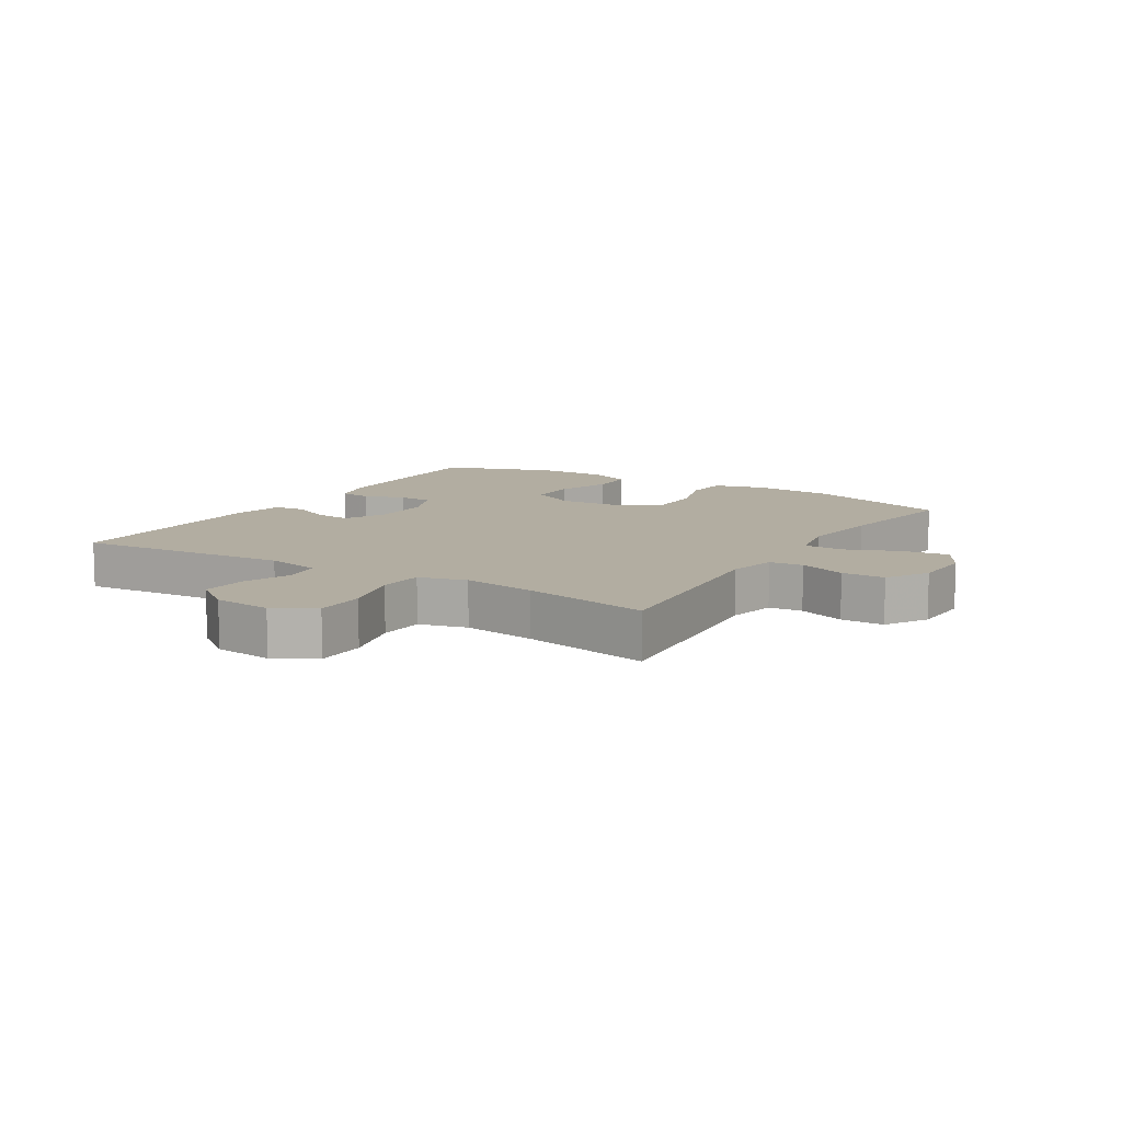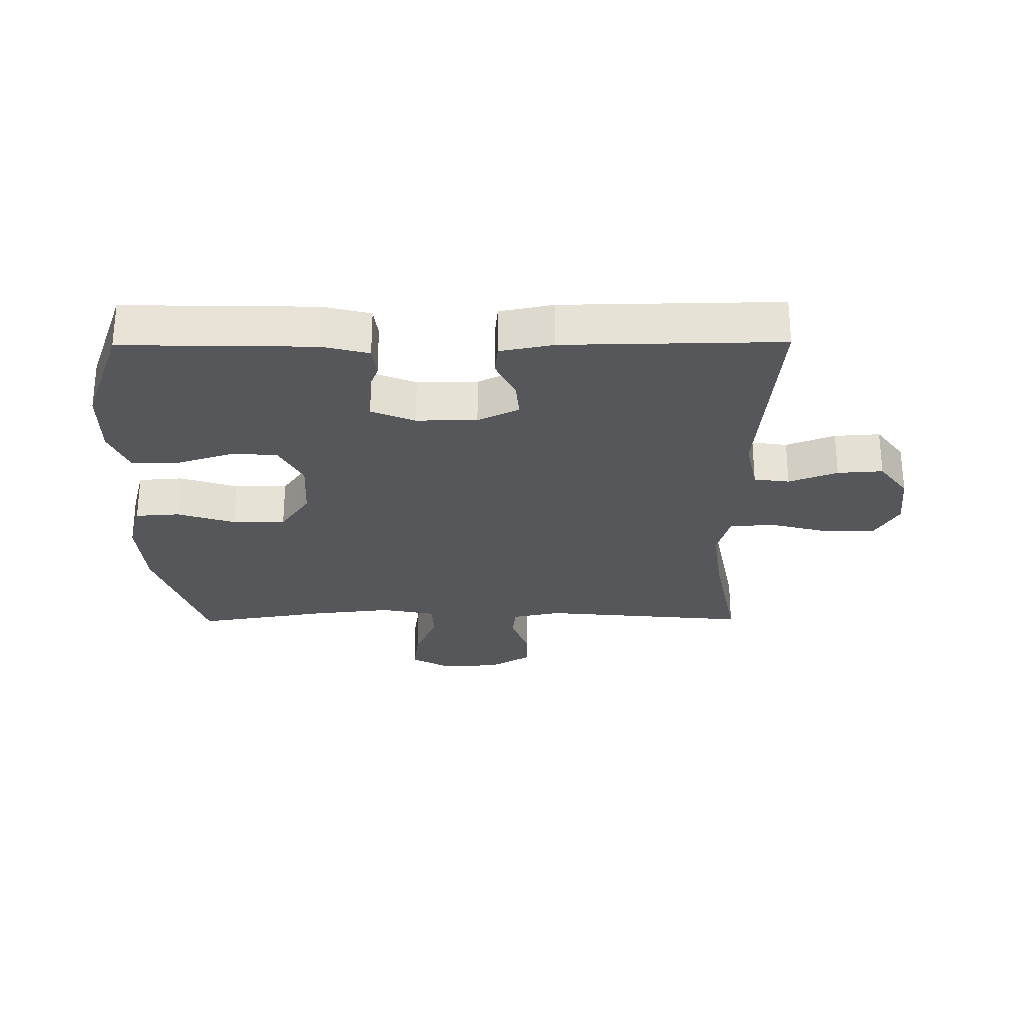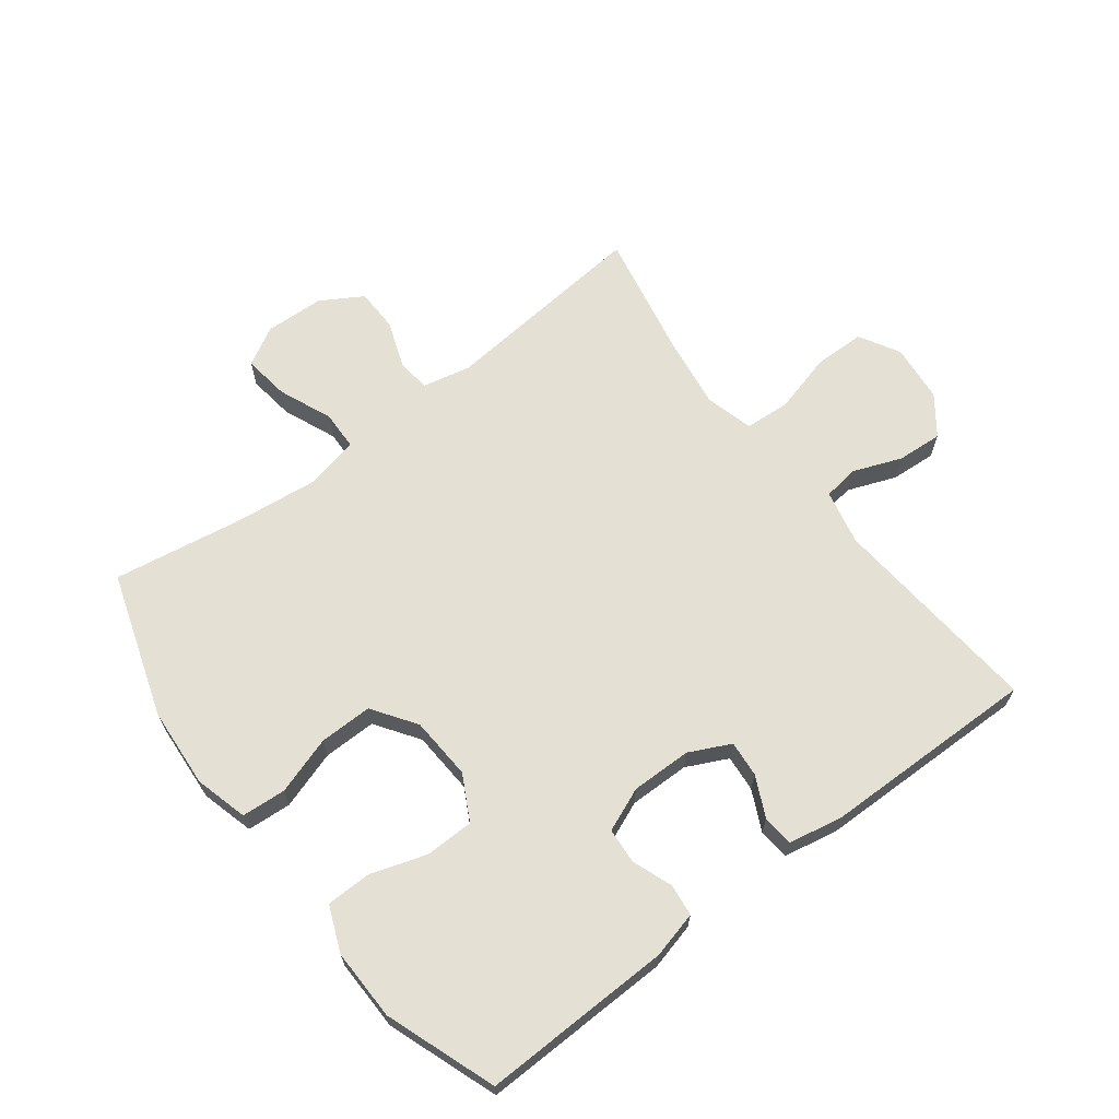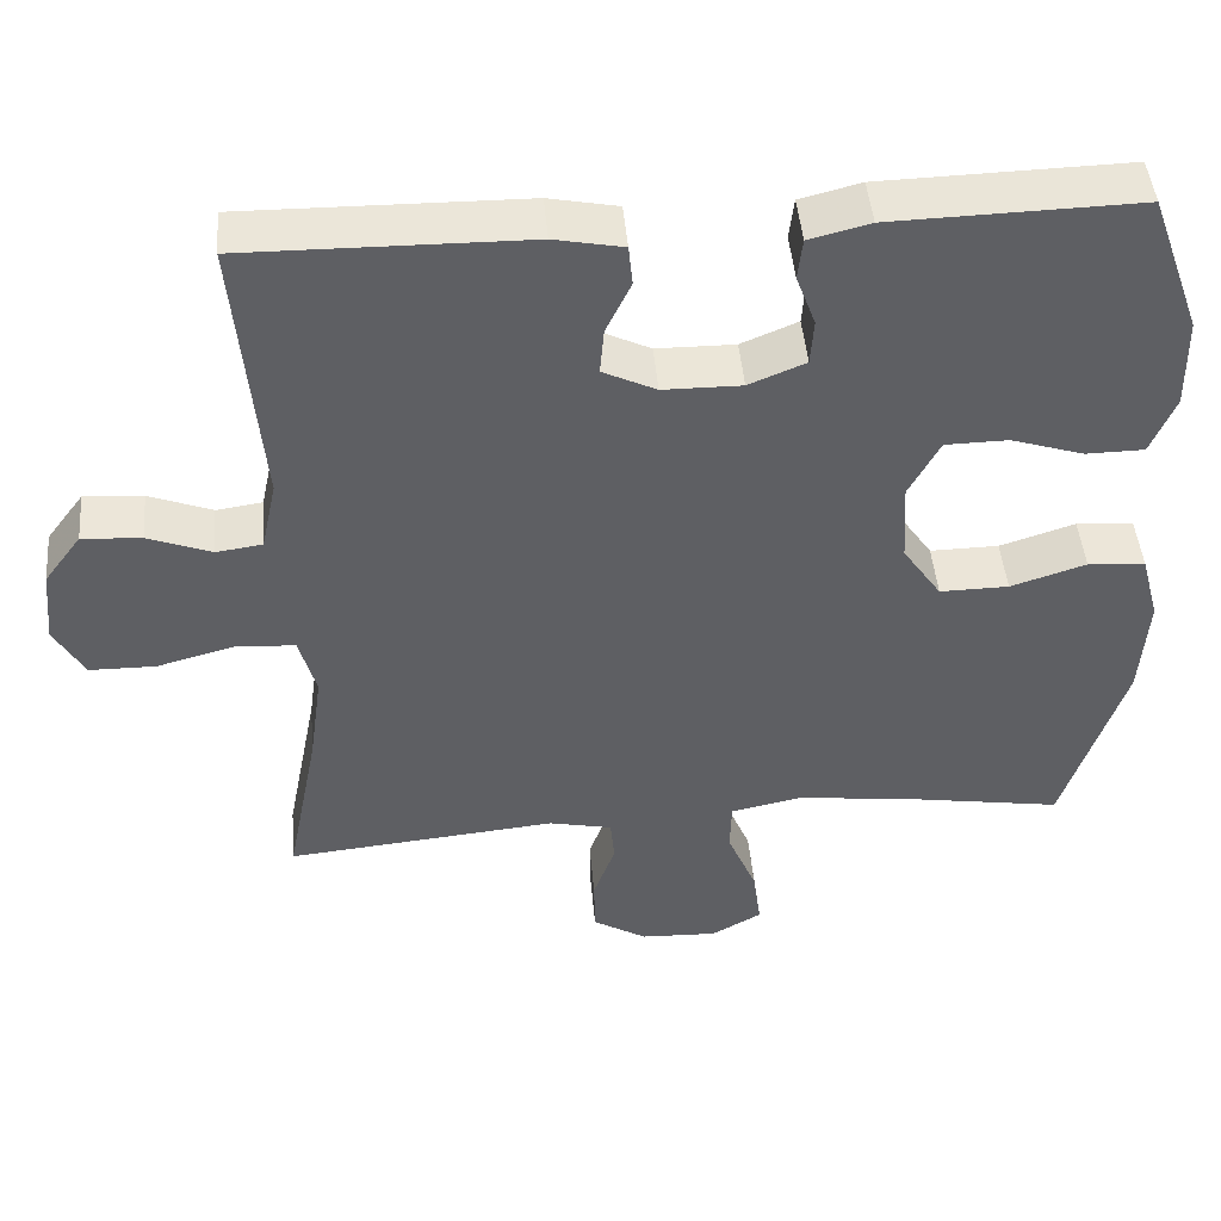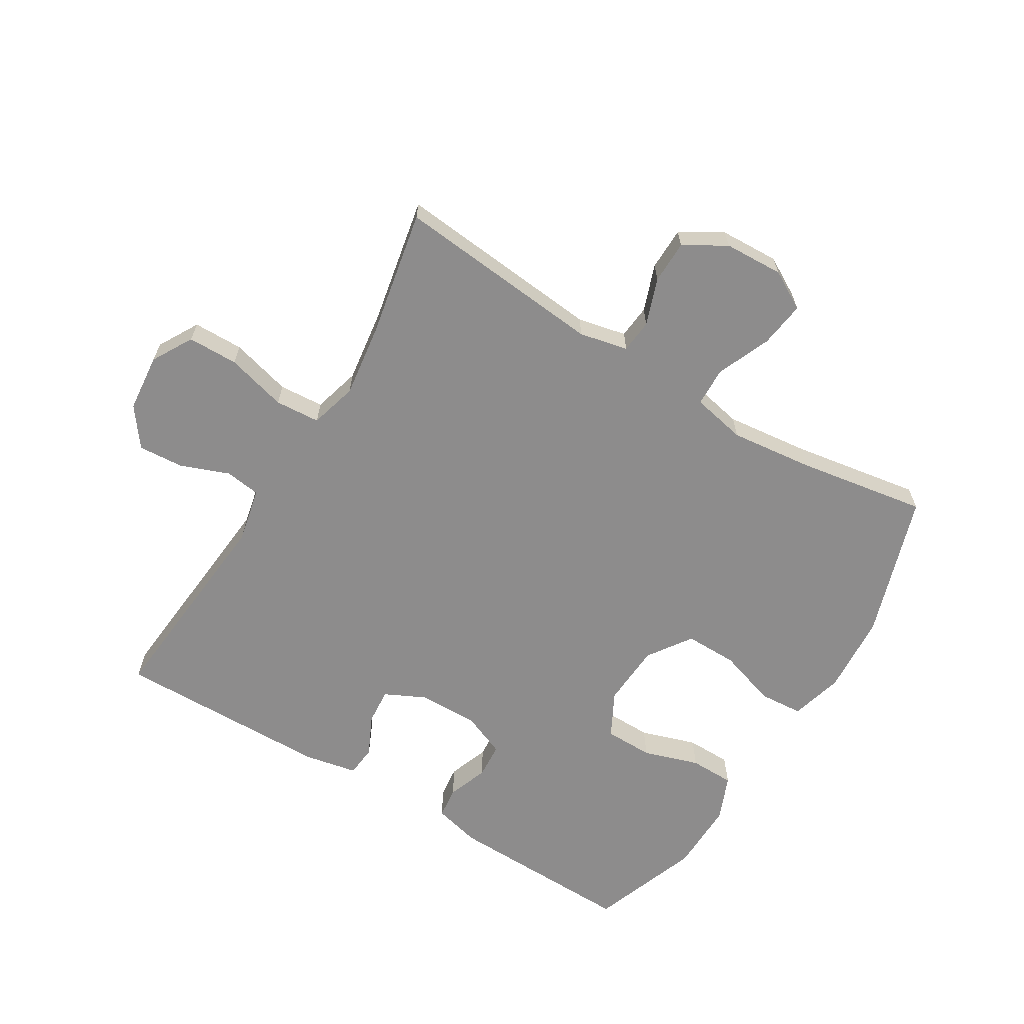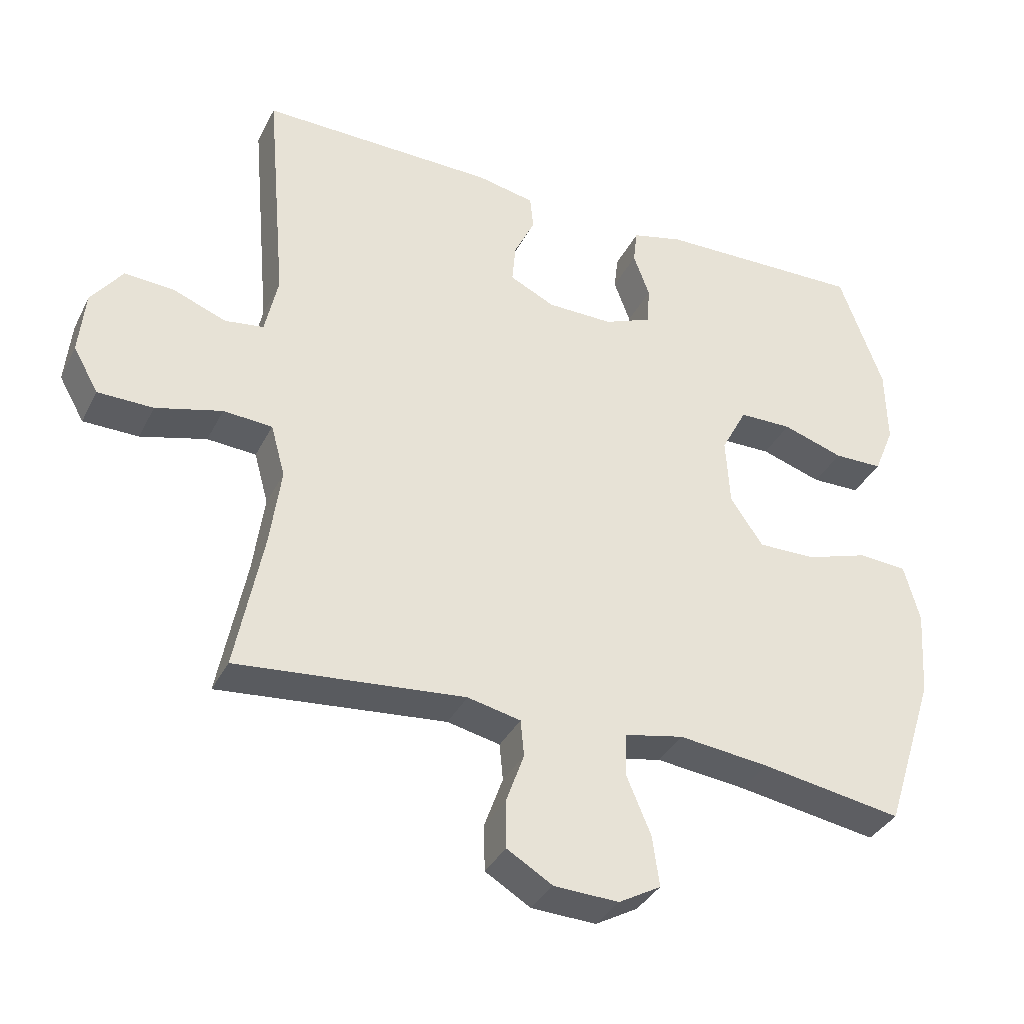
<metadata>
{"format":"obj","ext":"obj","renderer":"f3d","projection":"perspective","resolution":1024,"background":"white","views":[{"elev":10.5,"azim":121.8,"up":"+Y"},{"elev":-27.1,"azim":0.5,"up":"+Y"},{"elev":66.0,"azim":-37.3,"up":"+Y"},{"elev":46.2,"azim":175.0,"up":"+Z"},{"elev":-64.3,"azim":148.7,"up":"+Y"},{"elev":-35.9,"azim":155.9,"up":"+Z"}]}
</metadata>
<code>
v 0.5 0.07 -0.5
v 0.165 0.07 -0.468
v 0.087 0.07 -0.485
v 0.082 0.07 -0.539
v 0.109 0.07 -0.614
v 0.108 0.07 -0.683
v 0.041 0.07 -0.723
v -0.054 0.07 -0.727
v -0.116 0.07 -0.692
v -0.106 0.07 -0.618
v -0.07 0.07 -0.532
v -0.072 0.07 -0.469
v -0.159 0.07 -0.451
v -0.292 0.07 -0.466
v -0.5 0.07 -0.5
v -0.575 0.07 -0.268
v -0.584 0.07 -0.139
v -0.561 0.07 -0.054
v -0.49 0.07 -0.049
v -0.397 0.07 -0.079
v -0.312 0.07 -0.08
v -0.264 0.07 -0.01
v -0.258 0.07 0.091
v -0.296 0.07 0.163
v -0.374 0.07 0.164
v -0.464 0.07 0.135
v -0.536 0.07 0.136
v -0.566 0.07 0.209
v -0.564 0.07 0.323
v -0.5 0.07 0.5
v -0.195 0.07 0.493
v -0.12 0.07 0.474
v -0.114 0.07 0.423
v -0.138 0.07 0.358
v -0.134 0.07 0.301
v -0.064 0.07 0.272
v 0.033 0.07 0.273
v 0.099 0.07 0.305
v 0.094 0.07 0.363
v 0.063 0.07 0.428
v 0.068 0.07 0.478
v 0.153 0.07 0.495
v 0.5 0.07 0.5
v 0.47 0.07 0.158
v 0.489 0.07 0.07
v 0.546 0.07 0.062
v 0.624 0.07 0.092
v 0.697 0.07 0.097
v 0.743 0.07 0.035
v 0.752 0.07 -0.058
v 0.715 0.07 -0.123
v 0.634 0.07 -0.124
v 0.537 0.07 -0.098
v 0.465 0.07 -0.103
v 0.444 0.07 -0.179
v 0.46 0.07 -0.295
v 0.5 0 -0.5
v 0.165 0 -0.468
v 0.087 0 -0.485
v 0.082 0 -0.539
v 0.109 0 -0.614
v 0.108 0 -0.683
v 0.041 0 -0.723
v -0.054 0 -0.727
v -0.116 0 -0.692
v -0.106 0 -0.618
v -0.07 0 -0.532
v -0.072 0 -0.469
v -0.159 0 -0.451
v -0.292 0 -0.466
v -0.5 0 -0.5
v -0.575 0 -0.268
v -0.584 0 -0.139
v -0.561 0 -0.054
v -0.49 0 -0.049
v -0.397 0 -0.079
v -0.312 0 -0.08
v -0.264 0 -0.01
v -0.258 0 0.091
v -0.296 0 0.163
v -0.374 0 0.164
v -0.464 0 0.135
v -0.536 0 0.136
v -0.566 0 0.209
v -0.564 0 0.323
v -0.5 0 0.5
v -0.195 0 0.493
v -0.12 0 0.474
v -0.114 0 0.423
v -0.138 0 0.358
v -0.134 0 0.301
v -0.064 0 0.272
v 0.033 0 0.273
v 0.099 0 0.305
v 0.094 0 0.363
v 0.063 0 0.428
v 0.068 0 0.478
v 0.153 0 0.495
v 0.5 0 0.5
v 0.47 0 0.158
v 0.489 0 0.07
v 0.546 0 0.062
v 0.624 0 0.092
v 0.697 0 0.097
v 0.743 0 0.035
v 0.752 0 -0.058
v 0.715 0 -0.123
v 0.634 0 -0.124
v 0.537 0 -0.098
v 0.465 0 -0.103
v 0.444 0 -0.179
v 0.46 0 -0.295
f 51 52 53
f 50 51 53
f 49 50 53
f 48 49 53
f 47 48 53
f 46 47 53
f 45 46 53 54
f 44 45 54 55
f 42 43 44
f 41 42 44
f 40 41 44
f 39 40 44
f 38 39 44 55
f 32 33 34
f 31 32 34
f 30 31 34
f 29 30 34
f 28 29 34
f 27 28 34
f 26 27 34
f 25 26 34
f 24 25 34 35
f 23 24 35 36
f 18 19 20
f 17 18 20
f 16 17 20
f 15 16 20
f 14 15 20
f 13 14 20 21
f 12 13 21 22
f 9 10 11
f 8 9 11
f 7 8 11
f 6 7 11
f 5 6 11
f 4 5 11
f 3 4 11 12
f 23 36 37
f 22 23 37
f 12 22 37
f 3 12 37
f 2 3 37
f 2 37 38
f 1 2 38
f 56 1 38
f 38 55 56
f 109 108 107
f 109 107 106
f 109 106 105
f 109 105 104
f 109 104 103
f 109 103 102
f 110 109 102 101
f 111 110 101 100
f 100 99 98
f 100 98 97
f 100 97 96
f 100 96 95
f 111 100 95 94
f 90 89 88
f 90 88 87
f 90 87 86
f 90 86 85
f 90 85 84
f 90 84 83
f 90 83 82
f 90 82 81
f 91 90 81 80
f 92 91 80 79
f 76 75 74
f 76 74 73
f 76 73 72
f 76 72 71
f 76 71 70
f 77 76 70 69
f 78 77 69 68
f 67 66 65
f 67 65 64
f 67 64 63
f 67 63 62
f 67 62 61
f 67 61 60
f 68 67 60 59
f 93 92 79
f 93 79 78
f 93 78 68
f 93 68 59
f 93 59 58
f 94 93 58
f 94 58 57
f 94 57 112
f 112 111 94
f 1 57 58 2
f 2 58 59 3
f 3 59 60 4
f 4 60 61 5
f 5 61 62 6
f 6 62 63 7
f 7 63 64 8
f 8 64 65 9
f 9 65 66 10
f 10 66 67 11
f 11 67 68 12
f 12 68 69 13
f 13 69 70 14
f 14 70 71 15
f 15 71 72 16
f 16 72 73 17
f 17 73 74 18
f 18 74 75 19
f 19 75 76 20
f 20 76 77 21
f 21 77 78 22
f 22 78 79 23
f 23 79 80 24
f 24 80 81 25
f 25 81 82 26
f 26 82 83 27
f 27 83 84 28
f 28 84 85 29
f 29 85 86 30
f 30 86 87 31
f 31 87 88 32
f 32 88 89 33
f 33 89 90 34
f 34 90 91 35
f 35 91 92 36
f 36 92 93 37
f 37 93 94 38
f 38 94 95 39
f 39 95 96 40
f 40 96 97 41
f 41 97 98 42
f 42 98 99 43
f 43 99 100 44
f 44 100 101 45
f 45 101 102 46
f 46 102 103 47
f 47 103 104 48
f 48 104 105 49
f 49 105 106 50
f 50 106 107 51
f 51 107 108 52
f 52 108 109 53
f 53 109 110 54
f 54 110 111 55
f 55 111 112 56
f 56 112 57 1

</code>
